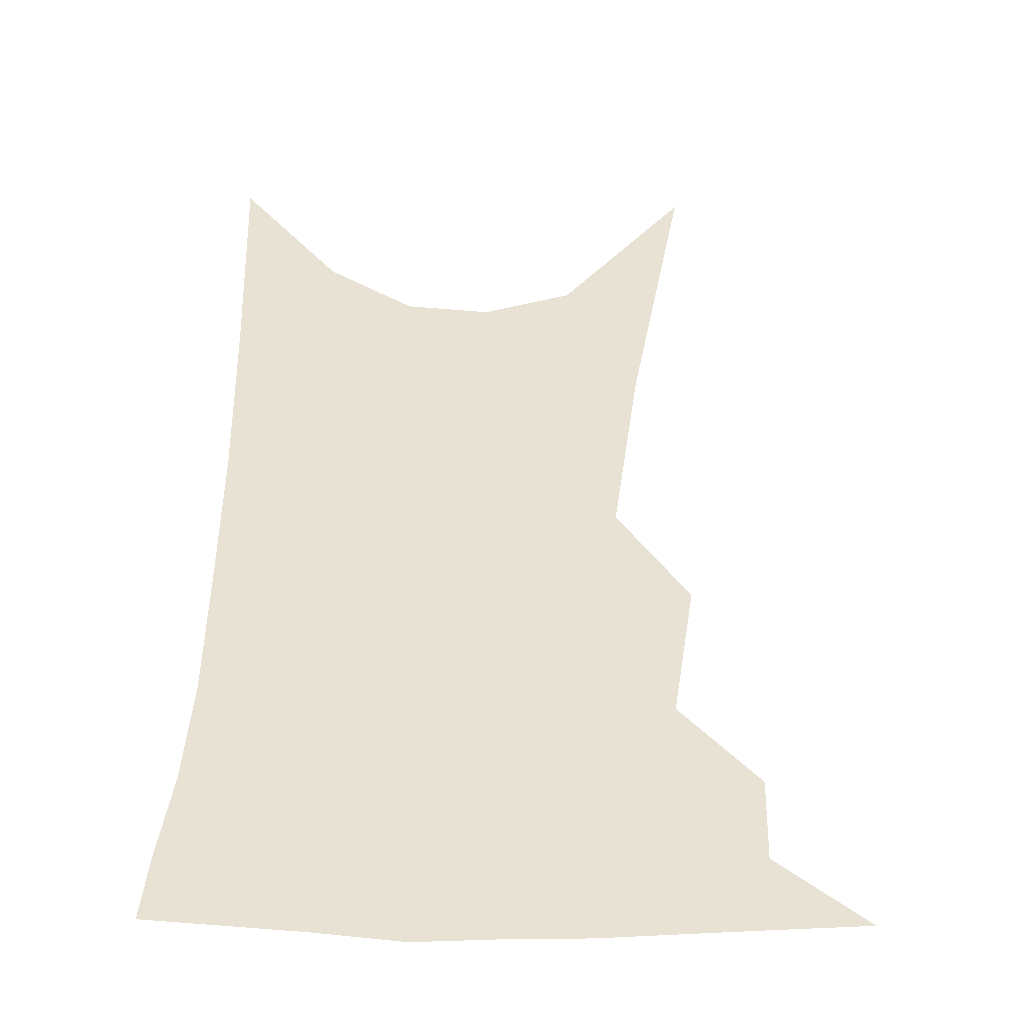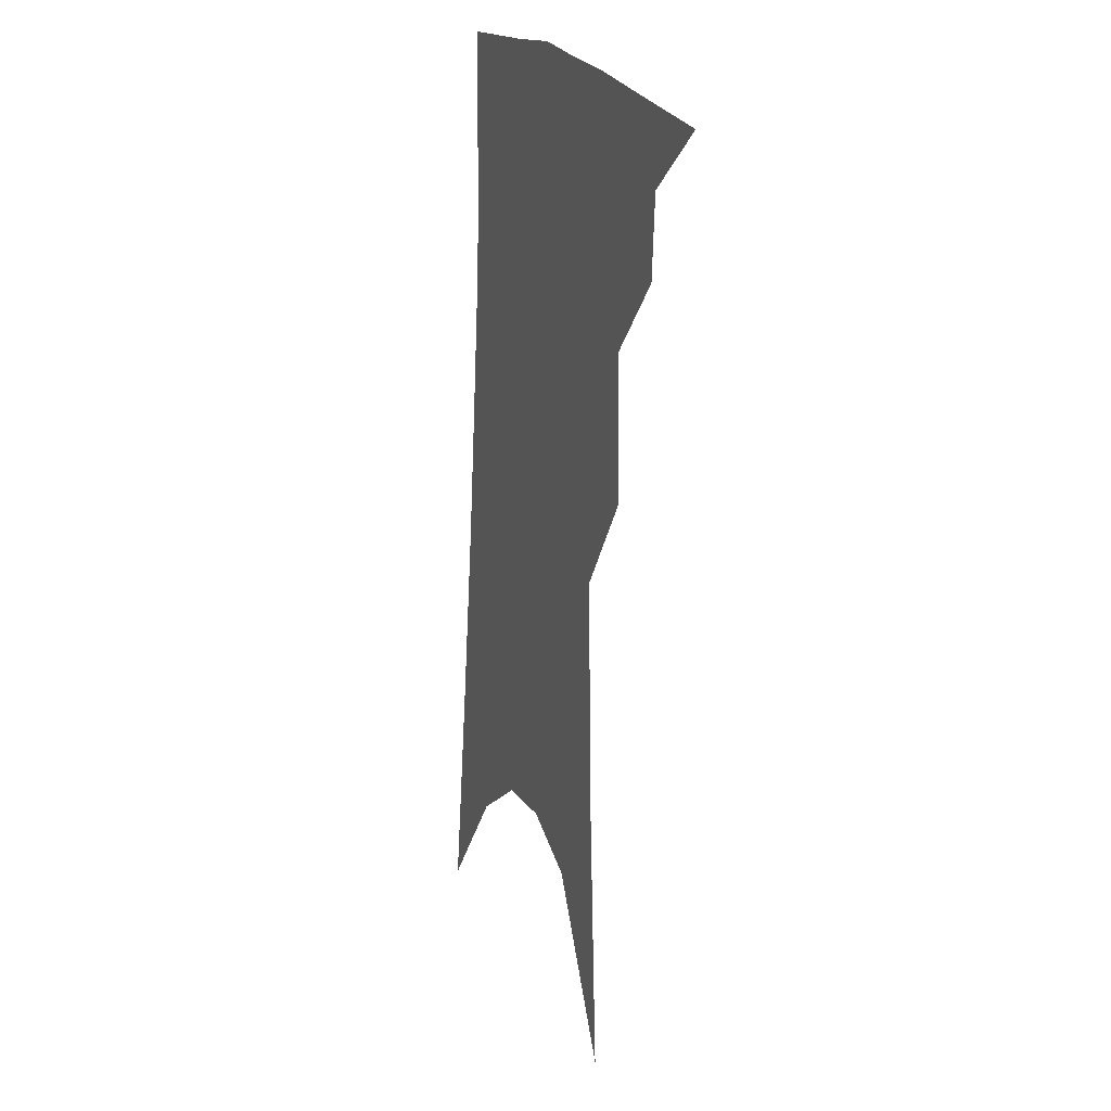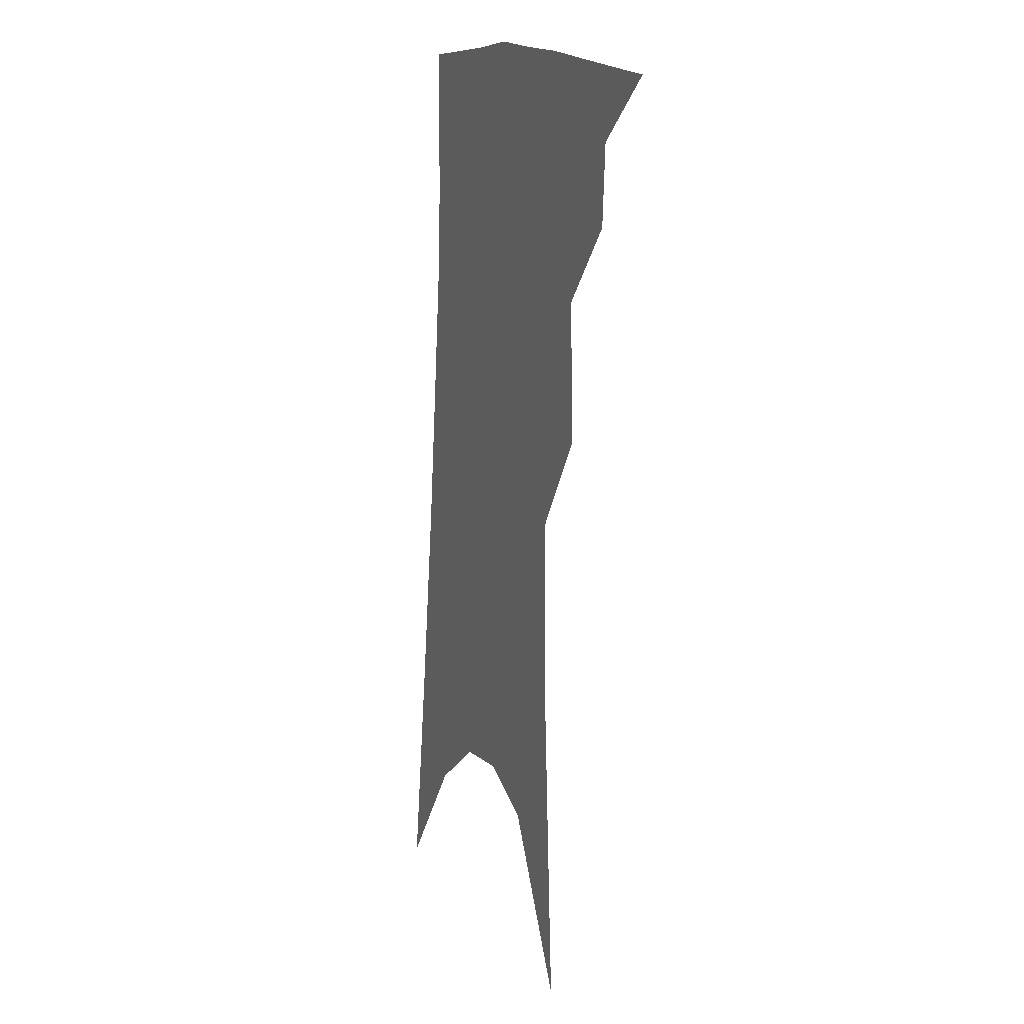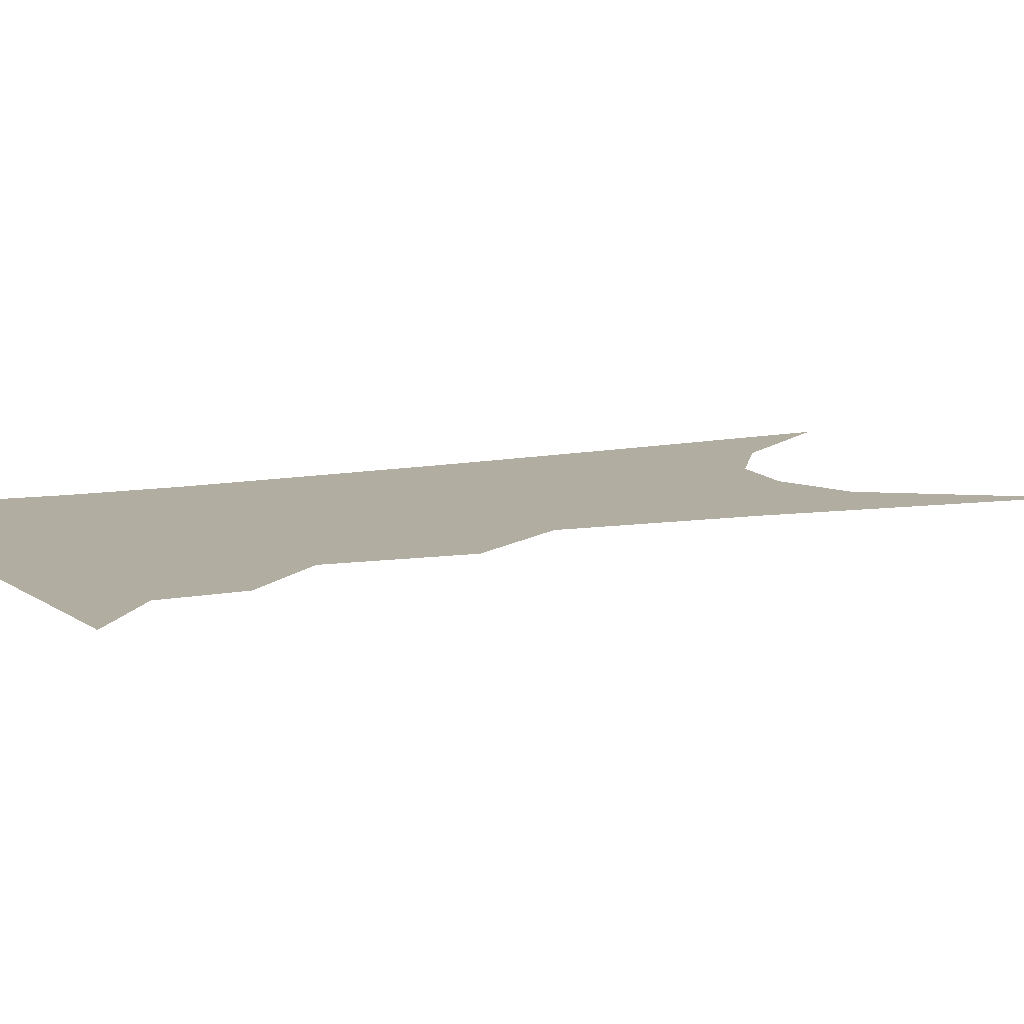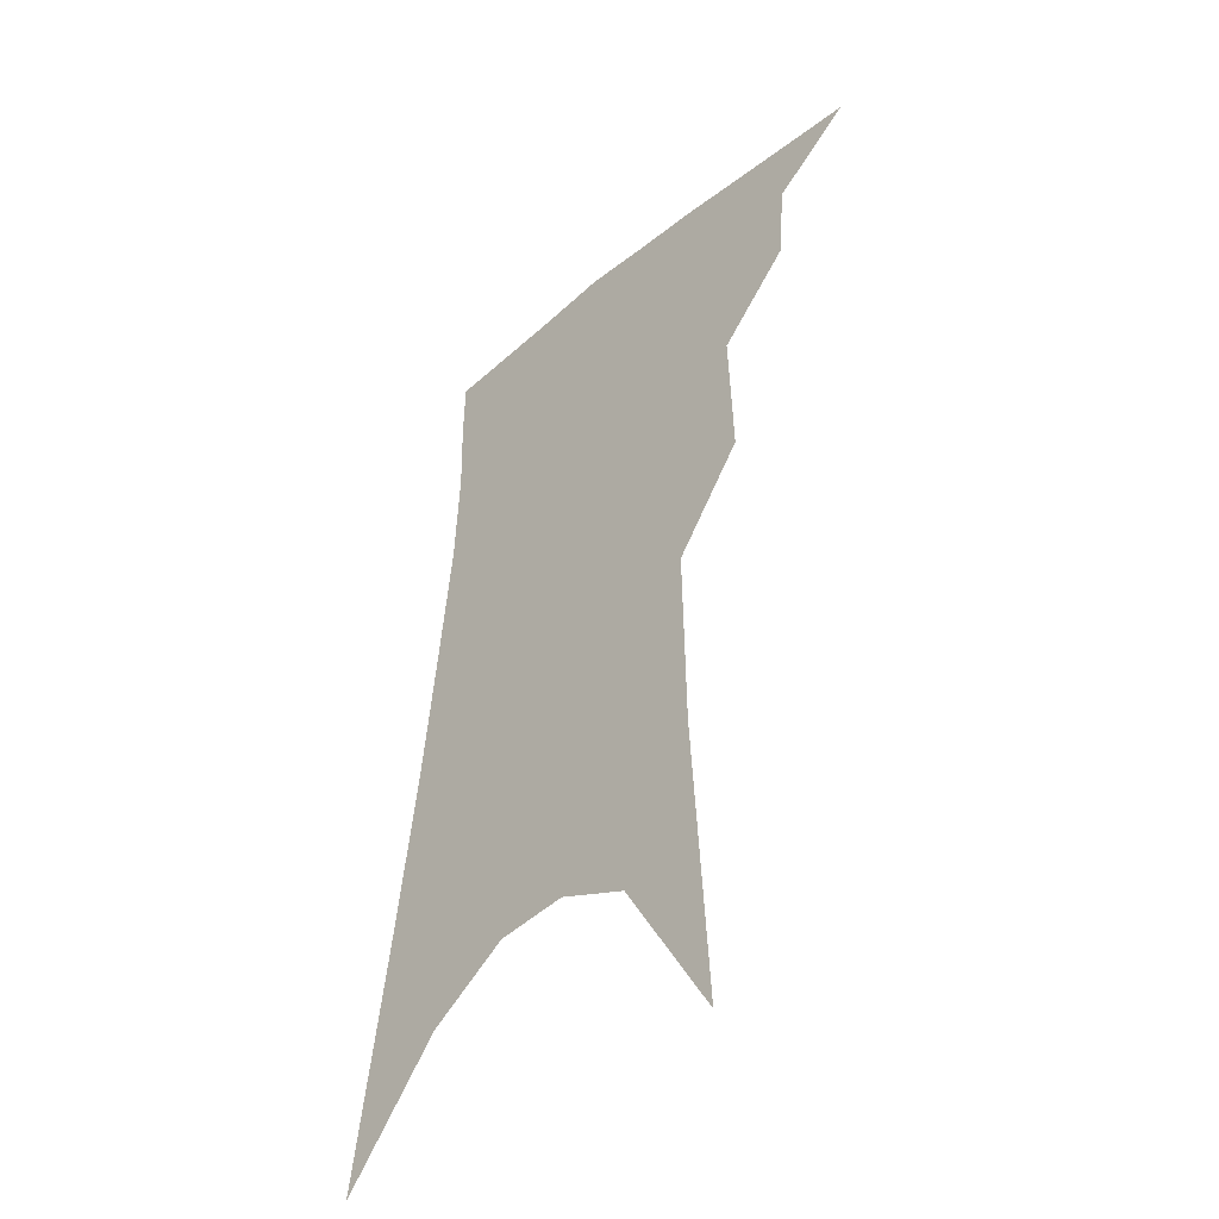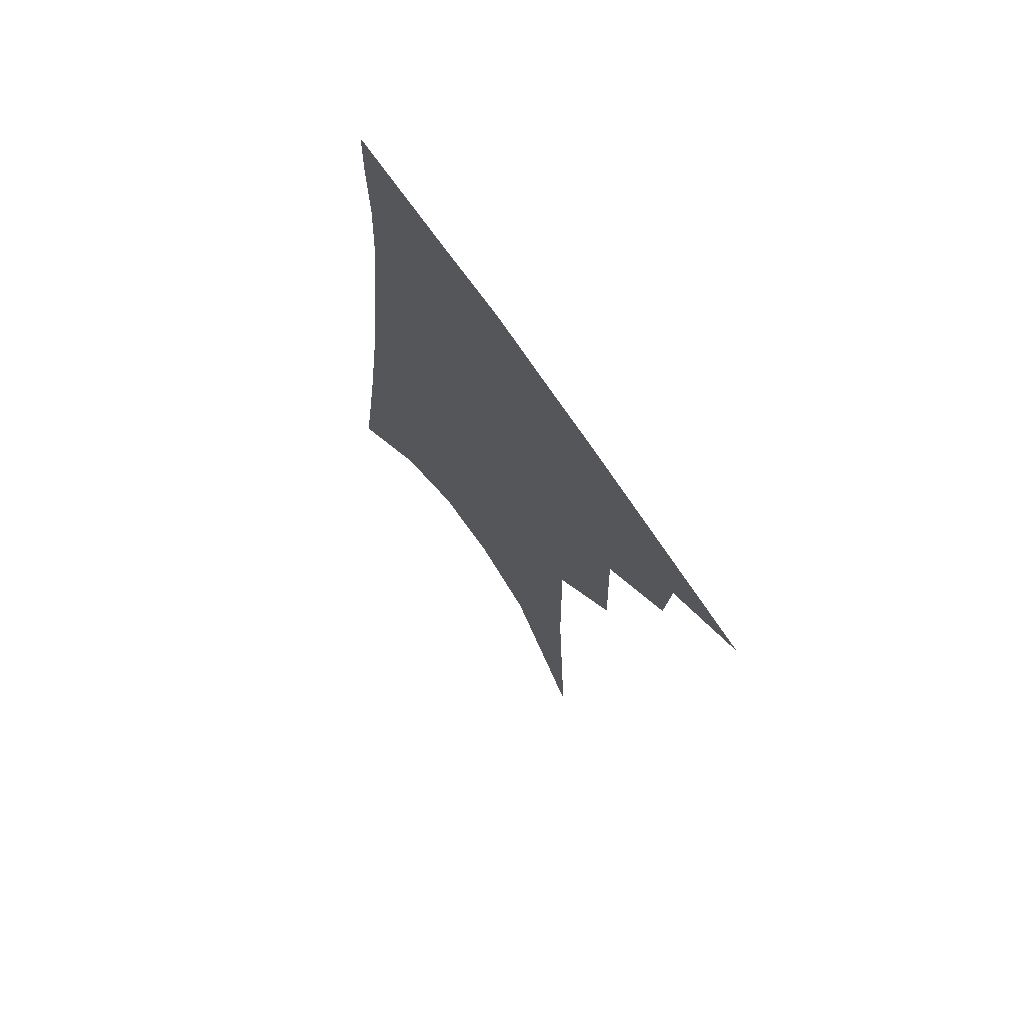
<metadata>
{"format":"obj","ext":"obj","renderer":"f3d","projection":"perspective","resolution":1024,"background":"white","views":[{"elev":40.7,"azim":-173.6,"up":"+Z"},{"elev":15.2,"azim":-110.6,"up":"+Y"},{"elev":7.9,"azim":-111.4,"up":"+Y"},{"elev":10.5,"azim":-111.1,"up":"+Z"},{"elev":-44.6,"azim":-133.0,"up":"+Y"},{"elev":72.3,"azim":-125.6,"up":"+Y"}]}
</metadata>
<code>
v 496.1 339.7 0
v 521.3 300.5 0
v 519.4 323.2 0
v 516 343 0
v 541.3 240.2 0
v 542.6 279.5 0
v 541.2 305.2 0
v 539 326.6 0
v 535.5 346.4 0
v 556.1 73.1 0
v 561.1 158.8 0
v 562 213.4 0
v 562.5 255.8 0
v 562.4 287.5 0
v 561.1 310.3 0
v 558.5 329.8 0
v 555 349.8 0
v 583.2 120.2 0
v 582.7 179.4 0
v 581.9 226.4 0
v 581.6 264.2 0
v 581 291.1 0
v 580.1 313 0
v 579 332.5 0
v 575.1 352.3 0
v 604.7 130.7 0
v 602.2 186.4 0
v 600.6 231 0
v 599.7 267.1 0
v 599.2 294.1 0
v 598.8 315.5 0
v 597.8 334.5 0
v 594.3 355.2 0
v 626.2 130.3 0
v 621.5 189.3 0
v 619.1 231.5 0
v 617.8 265.4 0
v 617.1 293.5 0
v 617 316.4 0
v 616.7 336 0
v 615.7 354.9 0
v 650 116.3 0
v 642.6 179.4 0
v 639.1 222.9 0
v 636.7 259.3 0
v 634.8 292.7 0
v 634.8 317.5 0
v 635.5 336.9 0
v 634.8 355.2 0
v 680.2 82.45 0
v 670.2 150.1 0
v 663 203.3 0
v 658.3 245.6 0
v 654.2 284.7 0
v 652.8 314.1 0
v 653.3 337.4 0
v 653 355.5 0
v 721 361 0
f 3 4 1
f 6 7 2
f 2 7 3
f 7 8 3
f 3 8 4
f 8 9 4
f 12 13 5
f 5 13 6
f 13 14 6
f 6 14 7
f 14 15 7
f 7 15 8
f 15 16 8
f 8 16 9
f 16 17 9
f 10 18 11
f 18 19 11
f 11 19 12
f 19 20 12
f 12 20 13
f 20 21 13
f 13 21 14
f 21 22 14
f 14 22 15
f 22 23 15
f 15 23 16
f 23 24 16
f 16 24 17
f 24 25 17
f 18 26 19
f 26 27 19
f 19 27 20
f 27 28 20
f 20 28 21
f 28 29 21
f 21 29 22
f 29 30 22
f 22 30 23
f 30 31 23
f 23 31 24
f 31 32 24
f 24 32 25
f 32 33 25
f 26 34 27
f 34 35 27
f 27 35 28
f 35 36 28
f 28 36 29
f 36 37 29
f 29 37 30
f 37 38 30
f 30 38 31
f 38 39 31
f 31 39 32
f 39 40 32
f 32 40 33
f 40 41 33
f 34 42 35
f 42 43 35
f 35 43 36
f 43 44 36
f 36 44 37
f 44 45 37
f 37 45 38
f 45 46 38
f 38 46 39
f 46 47 39
f 39 47 40
f 47 48 40
f 40 48 41
f 48 49 41
f 42 50 43
f 50 51 43
f 43 51 44
f 51 52 44
f 44 52 45
f 52 53 45
f 45 53 46
f 53 54 46
f 46 54 47
f 54 55 47
f 47 55 48
f 55 56 48
f 48 56 49
f 56 57 49

</code>
